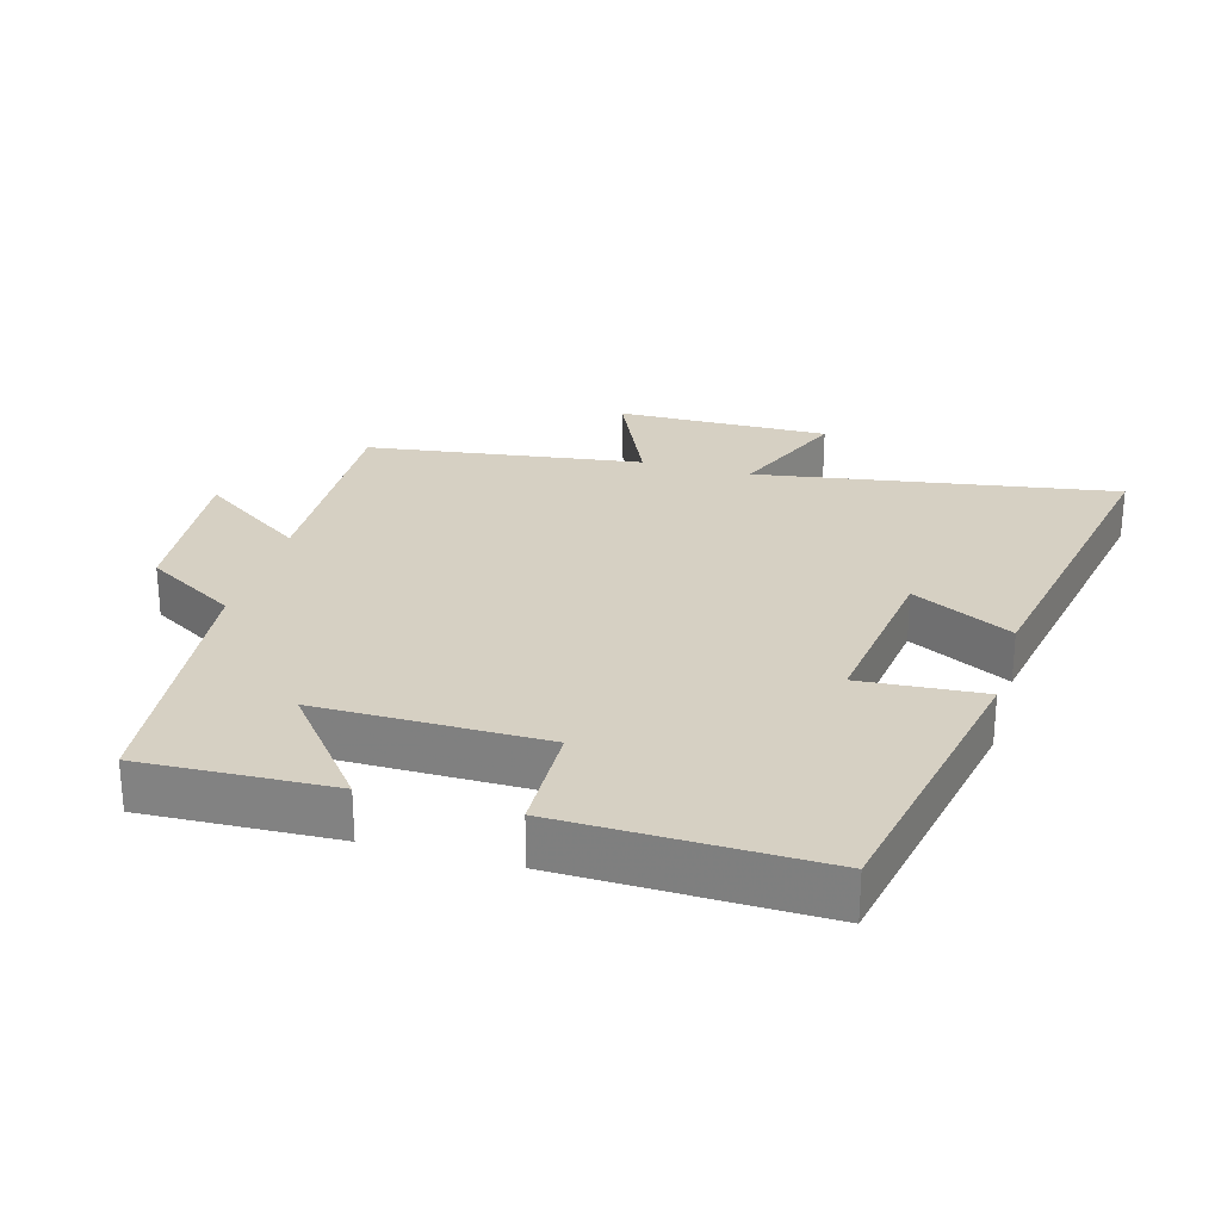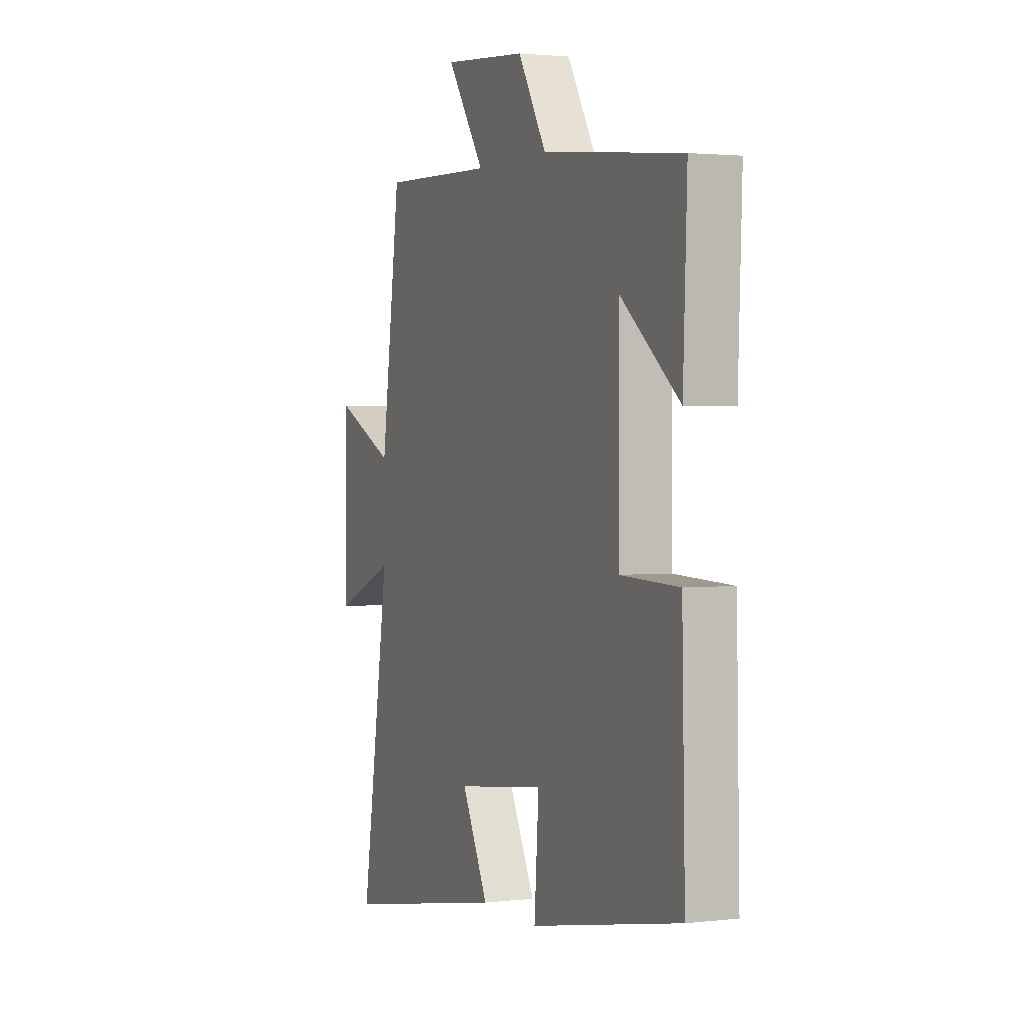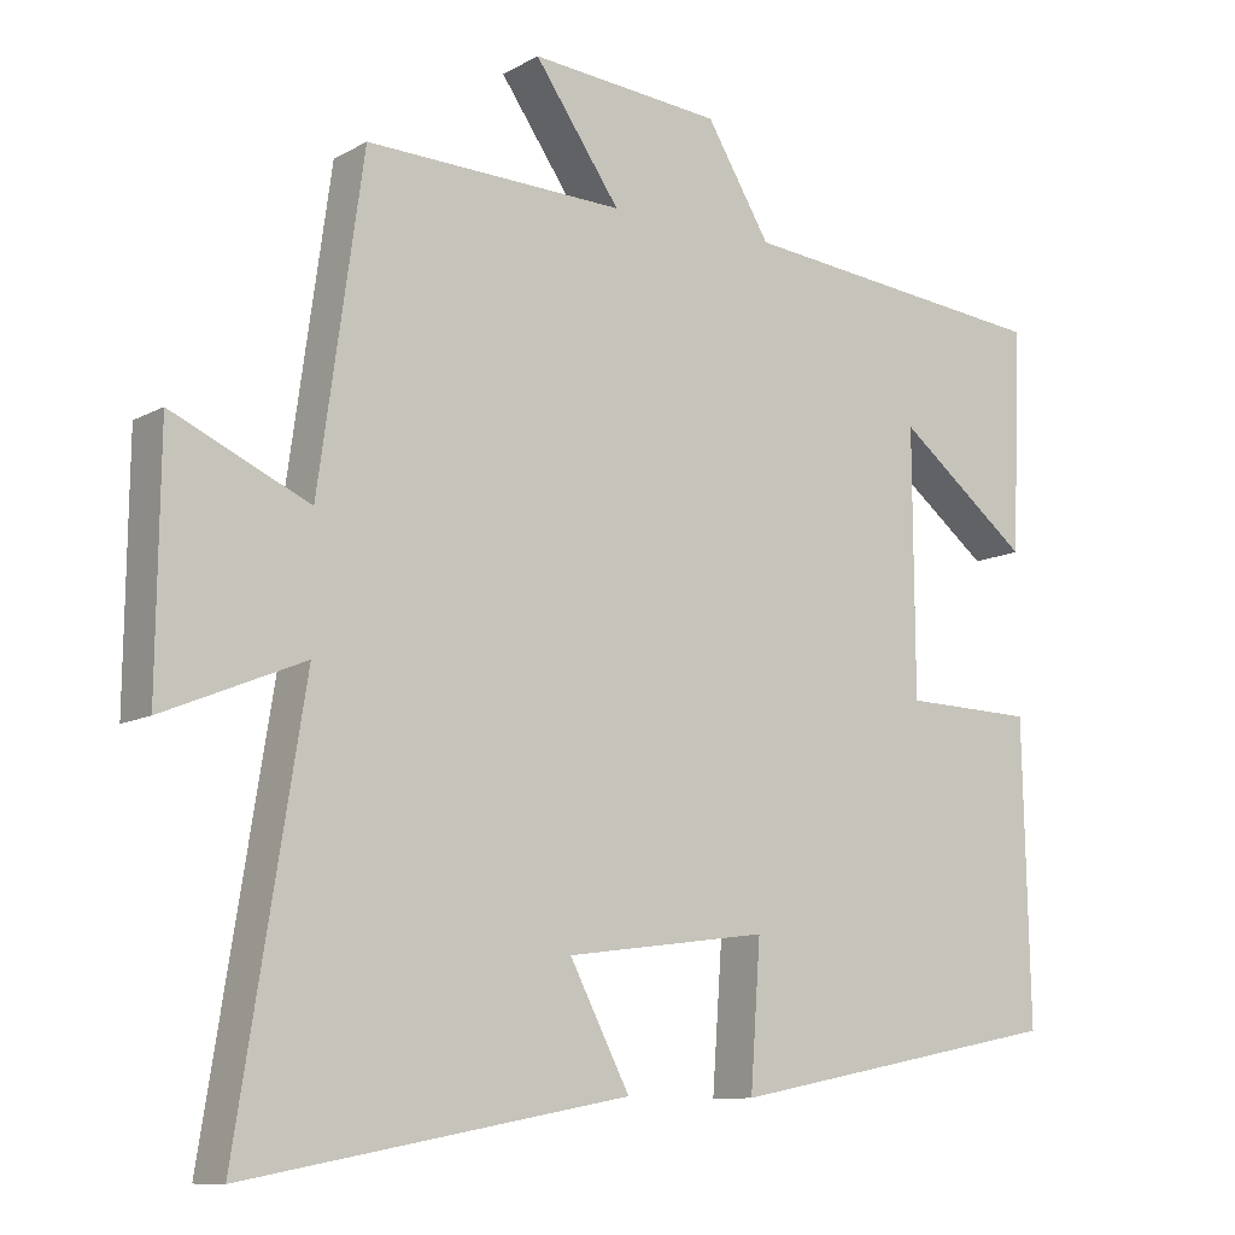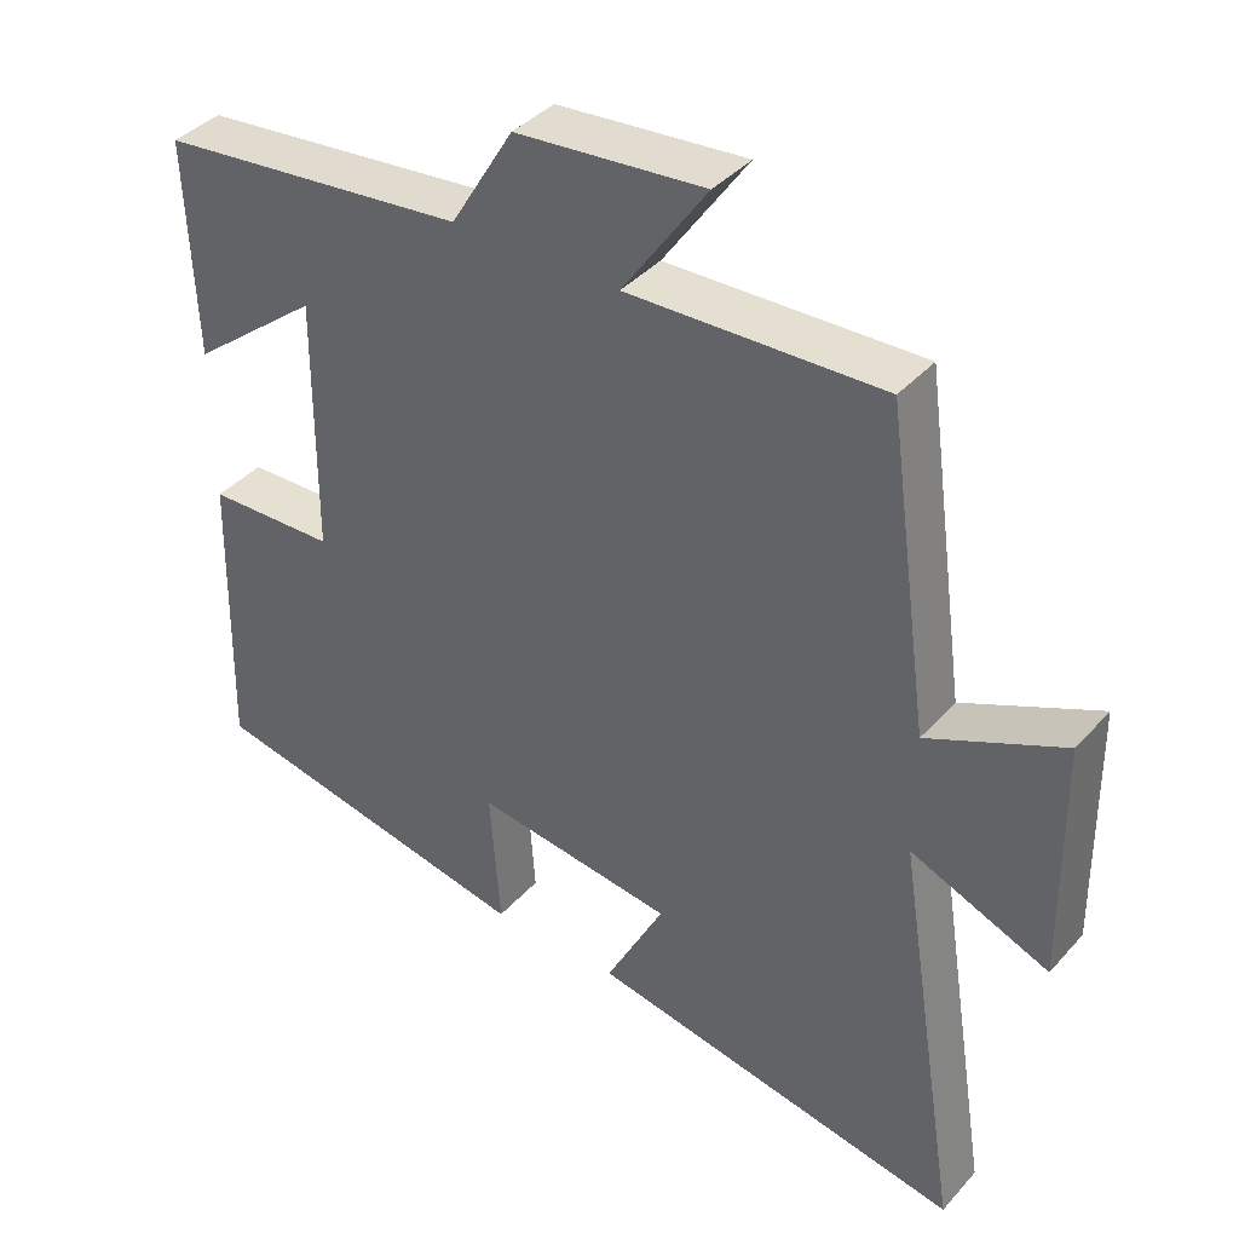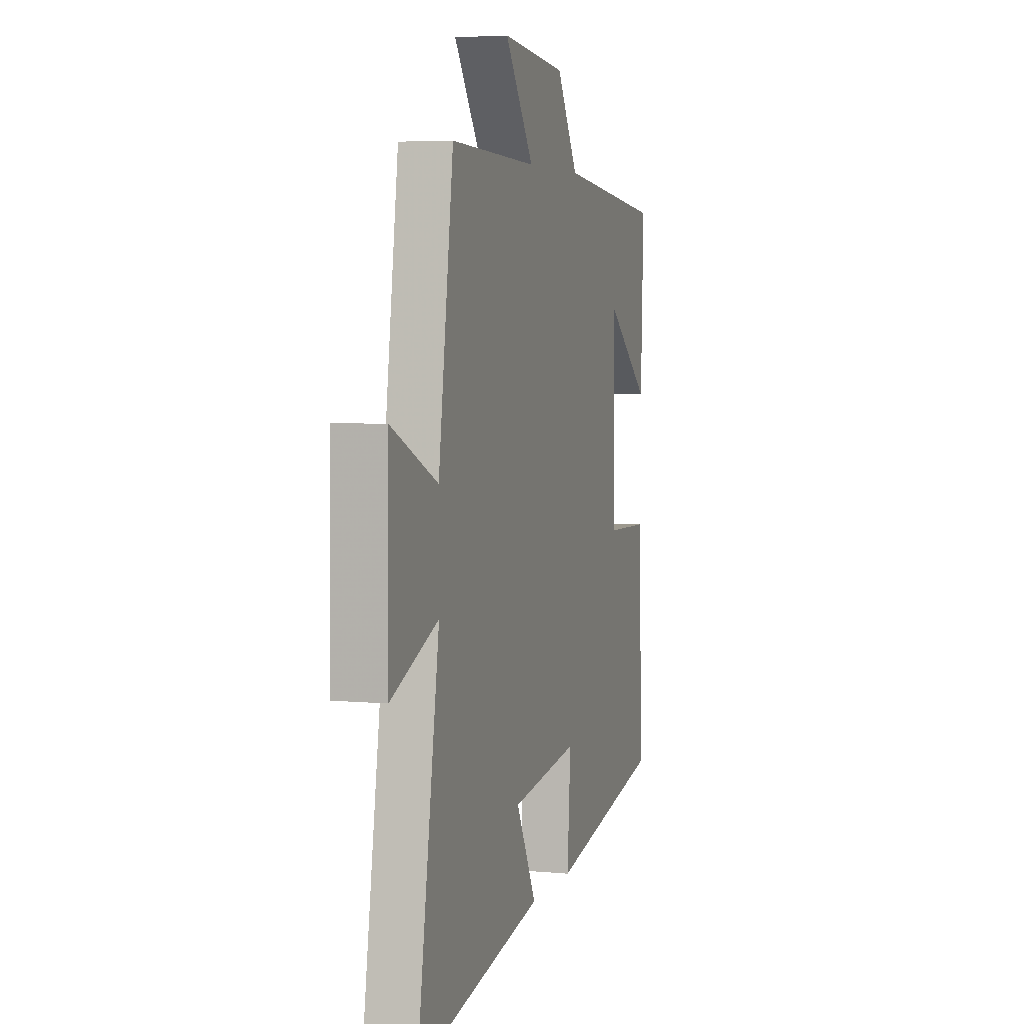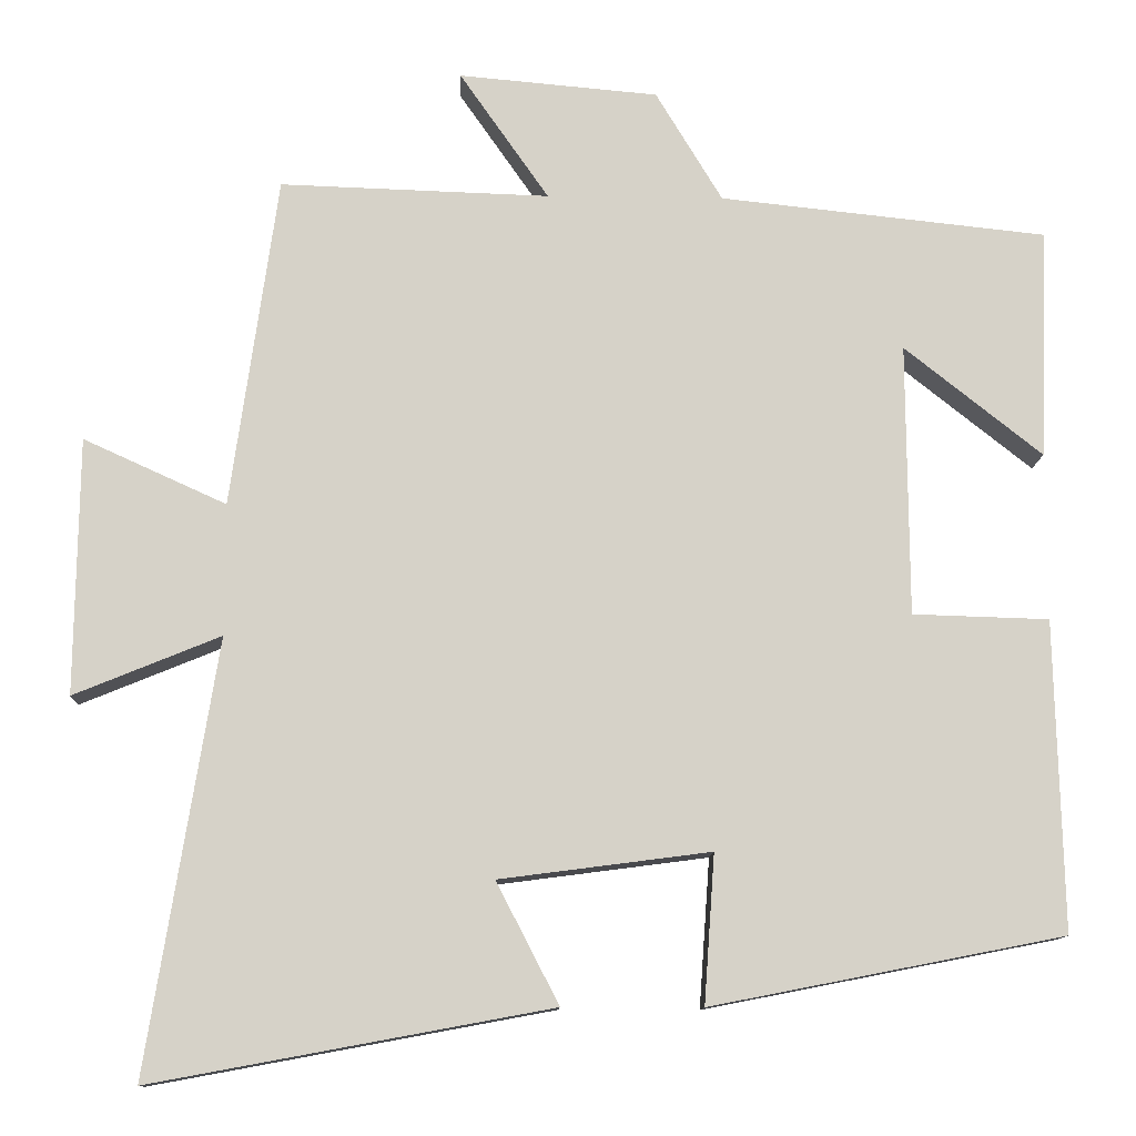
<metadata>
{"format":"obj","ext":"obj","renderer":"f3d","projection":"perspective","resolution":1024,"background":"white","views":[{"elev":26.5,"azim":105.8,"up":"+Y"},{"elev":2.0,"azim":67.3,"up":"+Z"},{"elev":-10.3,"azim":-35.9,"up":"+Z"},{"elev":39.3,"azim":-143.1,"up":"+Z"},{"elev":4.9,"azim":-73.1,"up":"+Z"},{"elev":-11.8,"azim":-2.1,"up":"+Z"}]}
</metadata>
<code>
v -0.443 0.07 0.511
v -0.111 0.07 0.5
v -0.221 0.07 0.658
v 0.025 0.07 0.636
v 0.107 0.07 0.5
v 0.511 0.07 0.457
v 0.5 0.07 0.173
v 0.33 0.07 0.308
v 0.332 0.07 -0.028
v 0.5 0.07 -0.033
v 0.509 0.07 -0.415
v 0.075 0.07 -0.5
v 0.088 0.07 -0.317
v -0.172 0.07 -0.351
v -0.095 0.07 -0.5
v -0.585 0.07 -0.591
v -0.5 0.07 -0.06
v -0.68 0.07 -0.134
v -0.676 0.07 0.182
v -0.5 0.07 0.102
v -0.443 0 0.511
v -0.111 0 0.5
v -0.221 0 0.658
v 0.025 0 0.636
v 0.107 0 0.5
v 0.511 0 0.457
v 0.5 0 0.173
v 0.33 0 0.308
v 0.332 0 -0.028
v 0.5 0 -0.033
v 0.509 0 -0.415
v 0.075 0 -0.5
v 0.088 0 -0.317
v -0.172 0 -0.351
v -0.095 0 -0.5
v -0.585 0 -0.591
v -0.5 0 -0.06
v -0.68 0 -0.134
v -0.676 0 0.182
v -0.5 0 0.102
f 17 18 19 20
f 17 20 1 2
f 14 15 16 17
f 13 14 17 2
f 10 11 12 13
f 9 10 13
f 8 9 13 2
f 5 6 7 8
f 5 8 2 3
f 3 4 5
f 40 39 38 37
f 22 21 40 37
f 37 36 35 34
f 22 37 34 33
f 33 32 31 30
f 33 30 29
f 22 33 29 28
f 28 27 26 25
f 23 22 28 25
f 25 24 23
f 1 21 22 2
f 2 22 23 3
f 3 23 24 4
f 4 24 25 5
f 5 25 26 6
f 6 26 27 7
f 7 27 28 8
f 8 28 29 9
f 9 29 30 10
f 10 30 31 11
f 11 31 32 12
f 12 32 33 13
f 13 33 34 14
f 14 34 35 15
f 15 35 36 16
f 16 36 37 17
f 17 37 38 18
f 18 38 39 19
f 19 39 40 20
f 20 40 21 1

</code>
